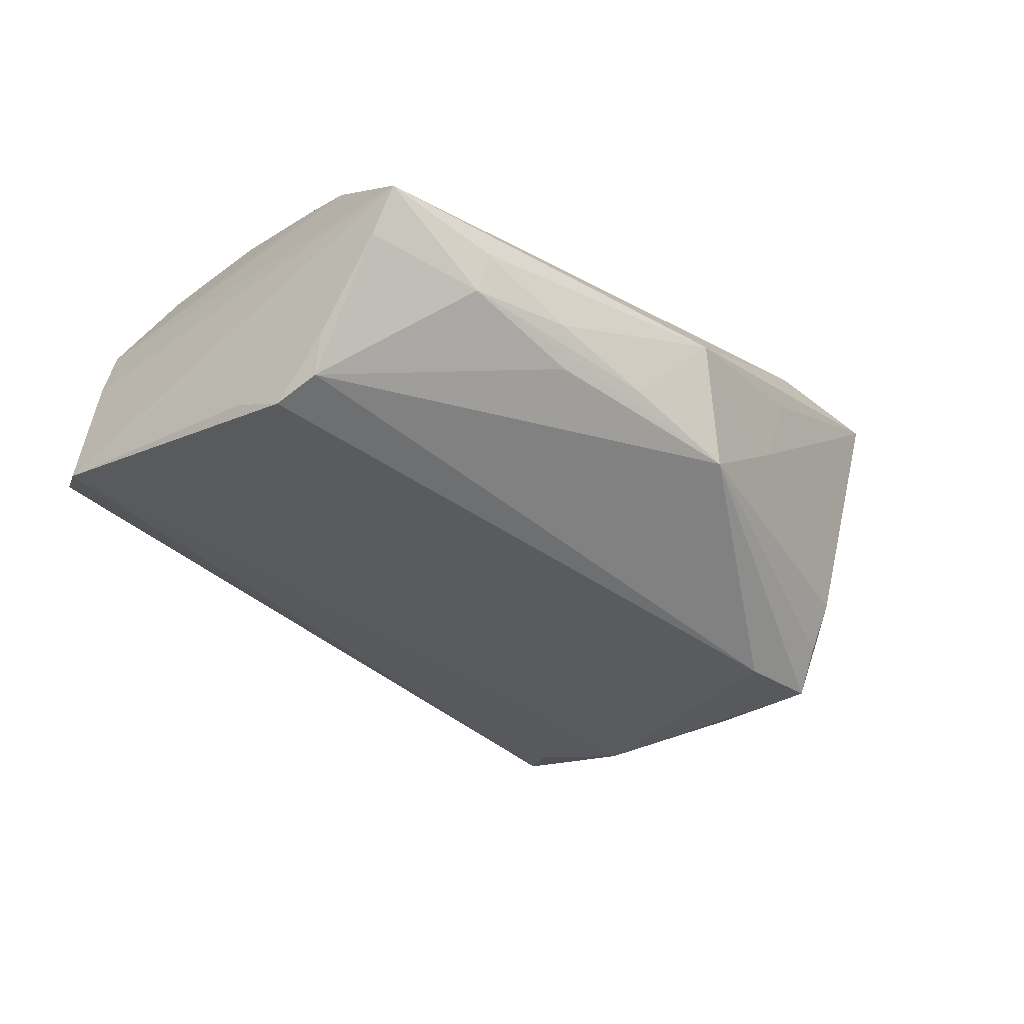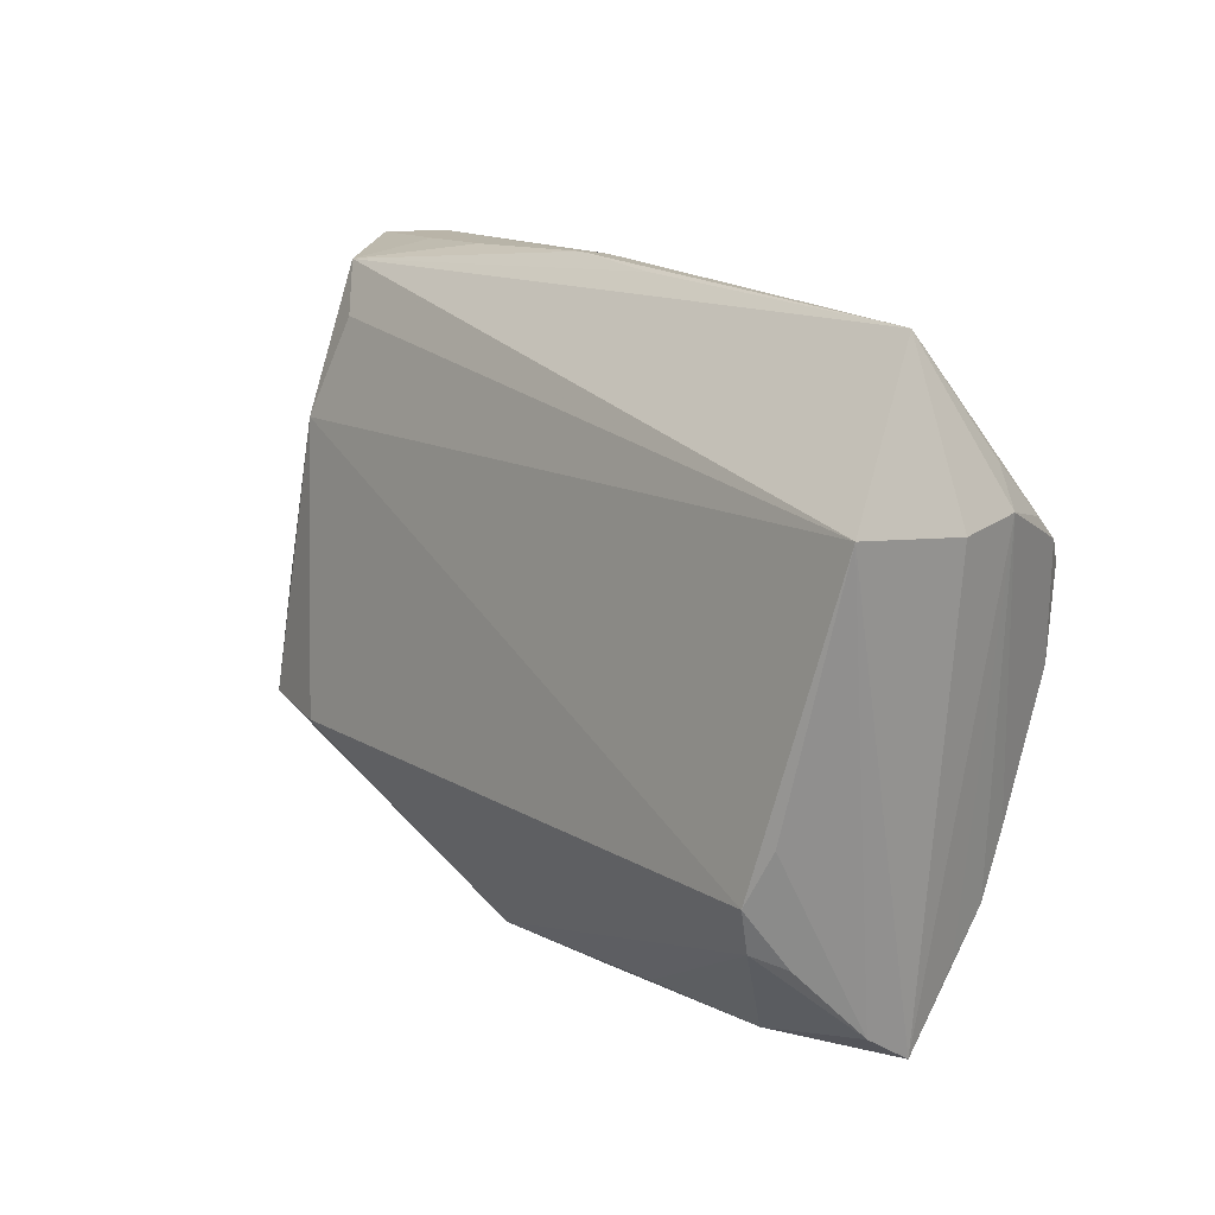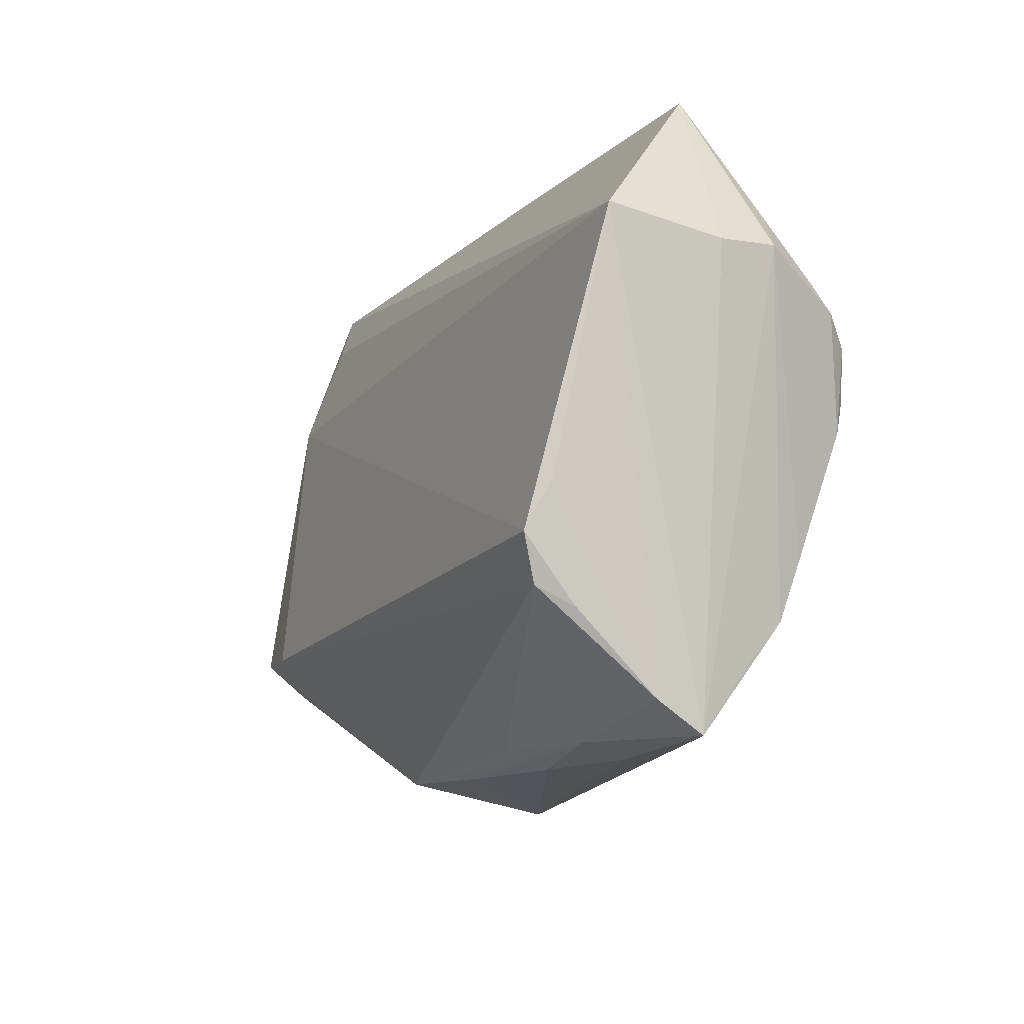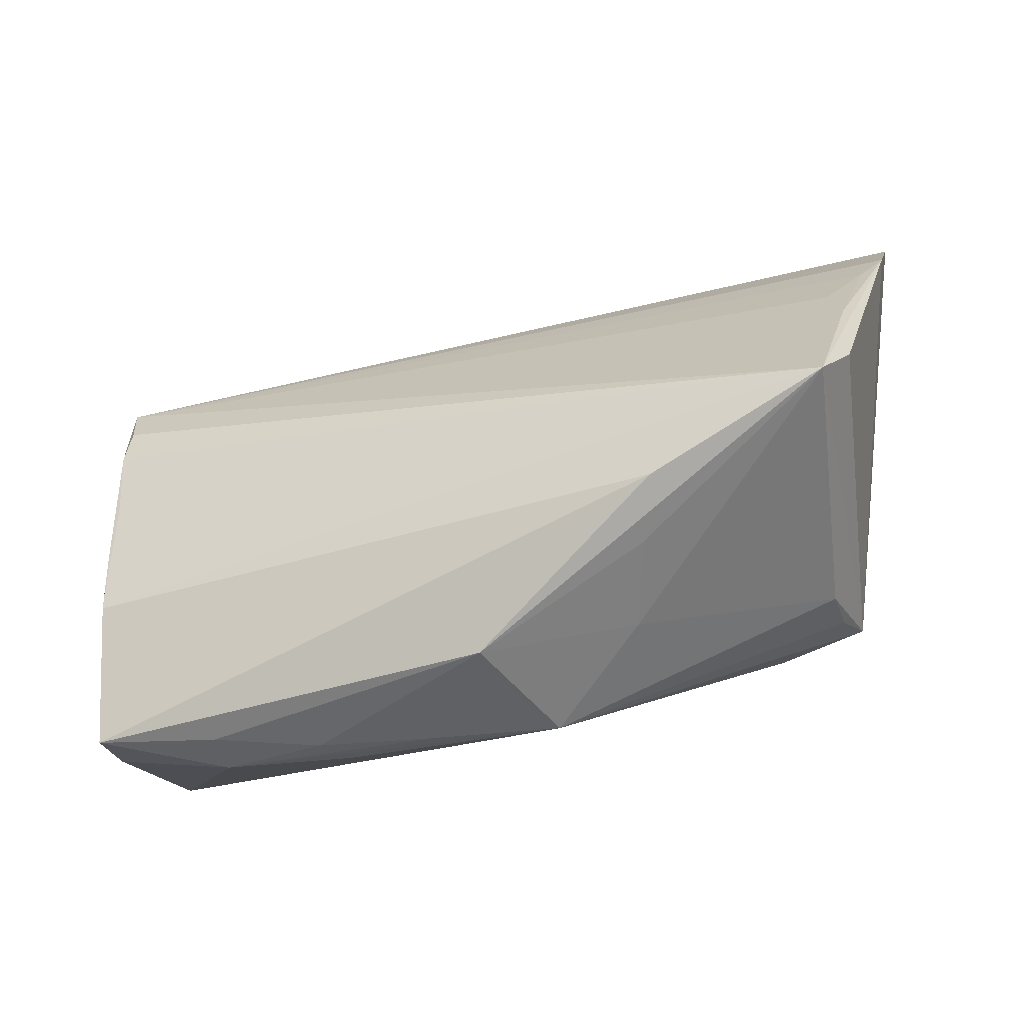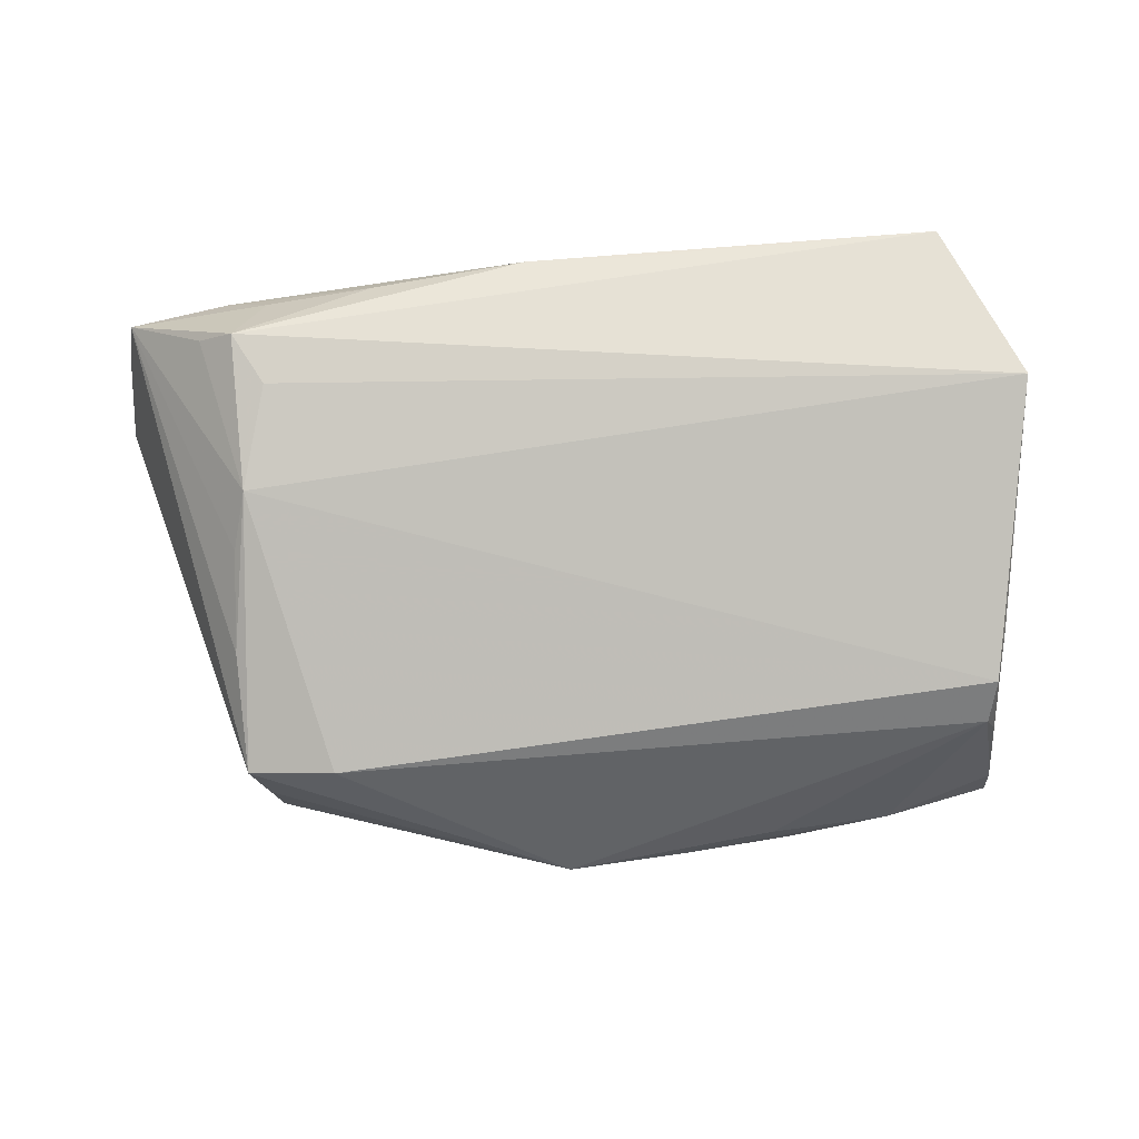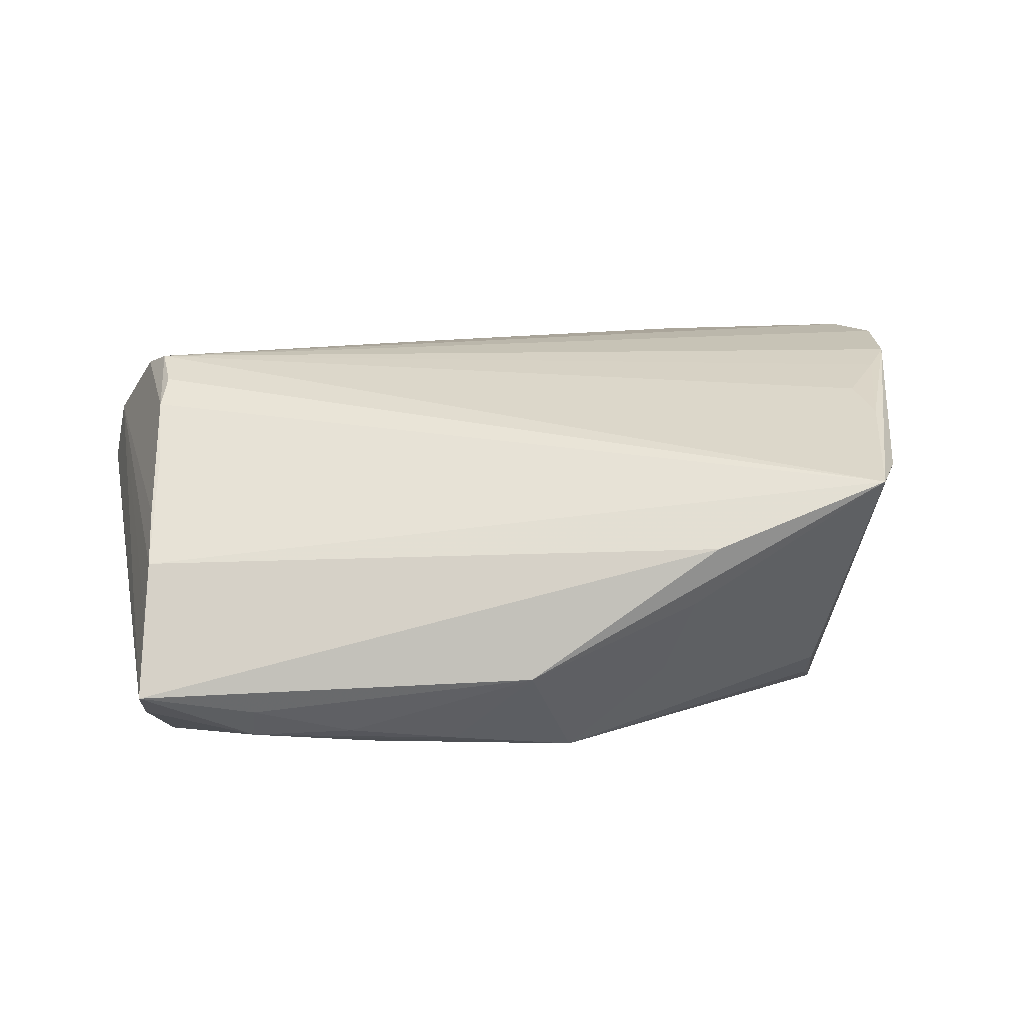
<metadata>
{"format":"obj","ext":"obj","renderer":"f3d","projection":"perspective","resolution":1024,"background":"white","views":[{"elev":-40.3,"azim":-44.3,"up":"+Z"},{"elev":18.1,"azim":-125.2,"up":"+Y"},{"elev":-10.5,"azim":-113.4,"up":"+Y"},{"elev":-64.1,"azim":16.4,"up":"+Y"},{"elev":-75.5,"azim":-176.0,"up":"+Z"},{"elev":35.1,"azim":-8.3,"up":"+Z"}]}
</metadata>
<code>
v 0.04038 0.03463 -0.0102
v 0.0495 -0.01207 0.0195
v 0.04167 0.009424 -0.01684
v -0.007547 0.03951 -0.002535
v -0.03589 -0.03472 -0.003563
v -0.04768 -0.01988 0.01016
v -0.009771 0.02668 0.01282
v 0.02919 0.02464 0.01264
v -0.04851 -0.01189 -0.0213
v -0.05419 0.02377 -0.01374
v -0.044 0.006995 0.02121
v 0.04838 -0.02366 0.01872
v -0.02127 -0.03295 -0.0117
v 0.03161 -0.01742 -0.02278
v -0.05168 0.02228 0.008089
v 0.004412 -0.03568 -0.01312
v -0.0487 -0.02471 0.005564
v -0.03617 -0.03299 -0.008771
v -0.04559 -0.005009 0.01659
v -0.05342 0.02159 0.0004387
v 0.05595 0.03132 0.007075
v 0.05684 0.008238 0.01665
v -0.001118 -0.03943 0.001497
v 0.0483 -0.005268 0.019
v -0.02241 0.03562 0.006151
v 0.004717 0.03985 -0.002499
v 0.01689 -0.03436 -0.00287
v -0.04598 0.03274 0.005416
v -0.04705 -0.01268 0.01317
v -0.04824 0.02634 0.009049
v 0.03689 0.03667 -0.001434
v -0.04743 -0.0174 -0.01966
v 0.04023 -0.02144 -0.01692
v -0.04523 0.00293 0.01981
v 0.02375 0.03807 -0.003257
v 0.03986 0.01671 -0.0169
v -0.01055 -0.03562 -0.01021
v 0.0058 0.03896 0.001981
v -0.04997 -0.006124 -0.01857
v -0.02225 0.03766 0.004197
v -0.04678 0.01675 0.01842
v -0.04454 0.01331 0.02121
v 0.03983 -0.02496 -0.01134
v 0.04486 0.03352 -0.006834
v 0.0231 -0.03432 0.01547
v 0.04483 -0.03098 0.02121
v -0.0354 0.03433 0.00559
v 0.03079 0.03155 0.009041
v 0.02026 -0.03519 0.007829
v -0.02385 -0.03528 -0.007595
v -0.04784 0.01987 0.01498
v 0.05517 0.02544 0.01126
v 0.03669 0.02878 -0.01296
v 0.04253 -0.002804 -0.01875
v 0.05353 0.002679 0.01765
v -0.04974 -0.0293 -0.006318
v 0.04287 0.03623 0.004259
v 0.04224 -0.01723 -0.02124
v 0.05835 0.01867 0.01365
v -0.04885 -0.0197 -0.01546
v -0.0459 0.03985 -0.0005733
v 0.03106 0.03598 0.005801
v -0.05 -0.03298 -0.001013
v 0.05641 0.02942 0.007202
v 0.05495 0.03452 0.002808
f 10 63 20
f 16 33 43
f 24 42 46
f 24 55 42
f 52 42 59
f 42 48 7
f 62 7 48
f 20 63 15
f 39 10 9
f 46 12 22
f 59 42 22
f 42 55 22
f 16 43 27
f 27 43 46
f 27 23 16
f 2 24 46
f 55 24 2
f 46 22 2
f 2 22 55
f 46 42 11
f 16 18 13
f 32 13 18
f 16 13 32
f 32 14 16
f 9 14 32
f 53 10 1
f 58 33 16
f 16 14 58
f 59 22 58
f 58 22 12
f 58 43 33
f 58 12 46
f 46 43 58
f 8 48 42
f 42 52 8
f 8 52 48
f 59 58 64
f 64 58 65
f 40 62 38
f 25 62 40
f 7 62 25
f 42 7 25
f 48 52 21
f 21 62 48
f 21 64 65
f 21 52 59
f 59 64 21
f 61 15 30
f 61 10 20
f 20 15 61
f 61 25 40
f 47 25 61
f 40 38 61
f 61 1 10
f 61 4 1
f 29 15 6
f 60 39 9
f 9 32 60
f 46 23 49
f 49 27 46
f 23 27 49
f 19 6 46
f 29 6 19
f 34 11 42
f 34 15 29
f 29 19 34
f 46 11 34
f 34 19 46
f 56 18 63
f 56 32 18
f 56 60 32
f 39 60 56
f 63 10 56
f 10 39 56
f 37 18 16
f 37 50 18
f 16 23 37
f 23 50 37
f 63 18 5
f 18 50 5
f 5 23 63
f 5 50 23
f 65 1 31
f 31 1 35
f 36 58 14
f 36 14 9
f 9 10 36
f 53 1 36
f 36 10 53
f 65 31 57
f 57 31 35
f 57 38 62
f 57 21 65
f 62 21 57
f 35 1 26
f 1 4 26
f 26 57 35
f 38 57 26
f 4 61 26
f 26 61 38
f 51 61 30
f 30 15 51
f 42 25 41
f 41 25 47
f 61 51 41
f 41 51 15
f 41 34 42
f 15 34 41
f 17 15 63
f 63 6 17
f 17 6 15
f 45 6 63
f 46 6 45
f 63 23 45
f 45 23 46
f 44 1 65
f 65 36 44
f 44 36 1
f 65 58 54
f 58 36 54
f 47 61 28
f 28 41 47
f 61 41 28
f 3 36 65
f 65 54 3
f 3 54 36

</code>
